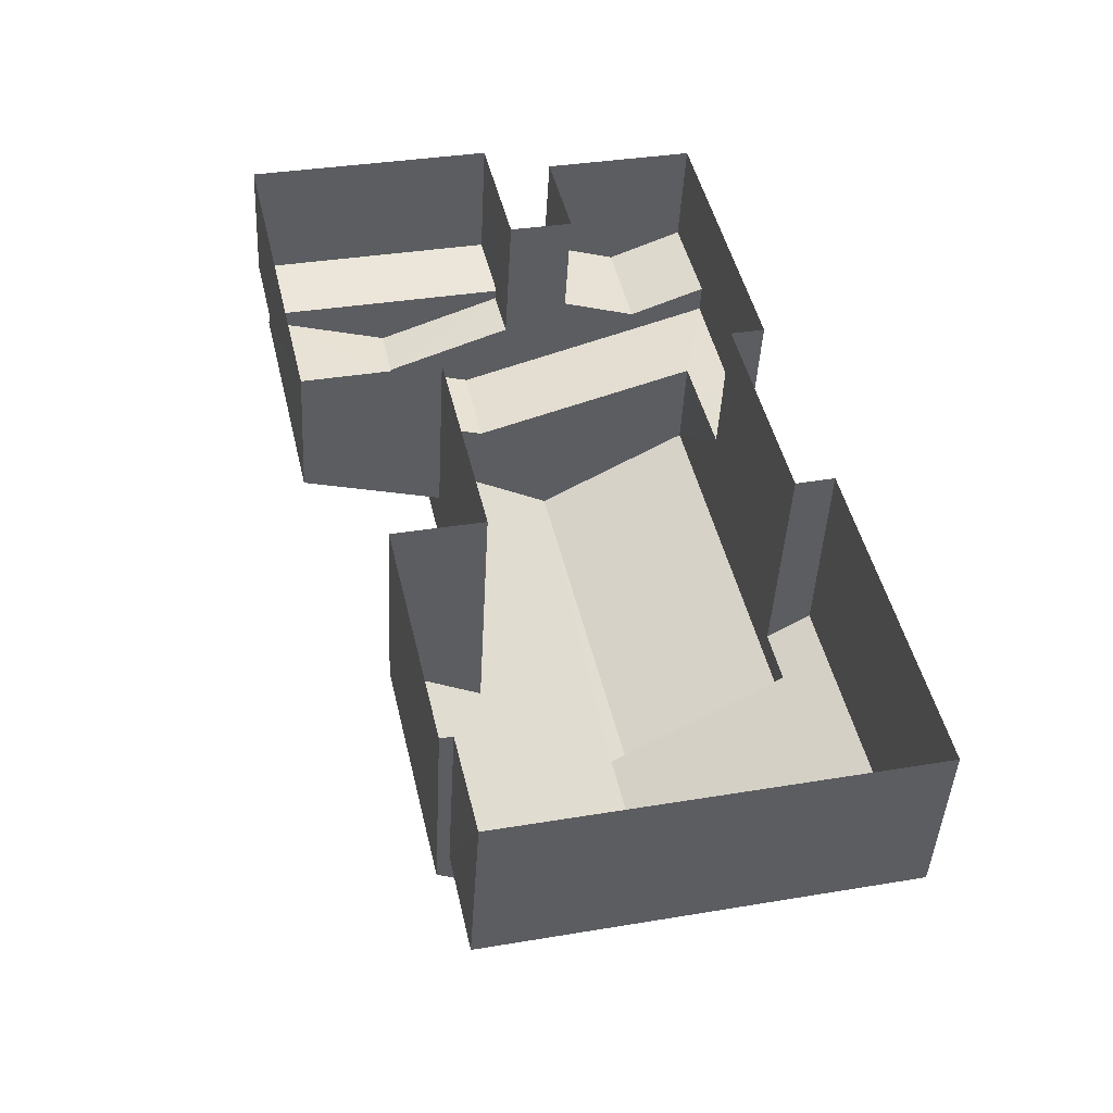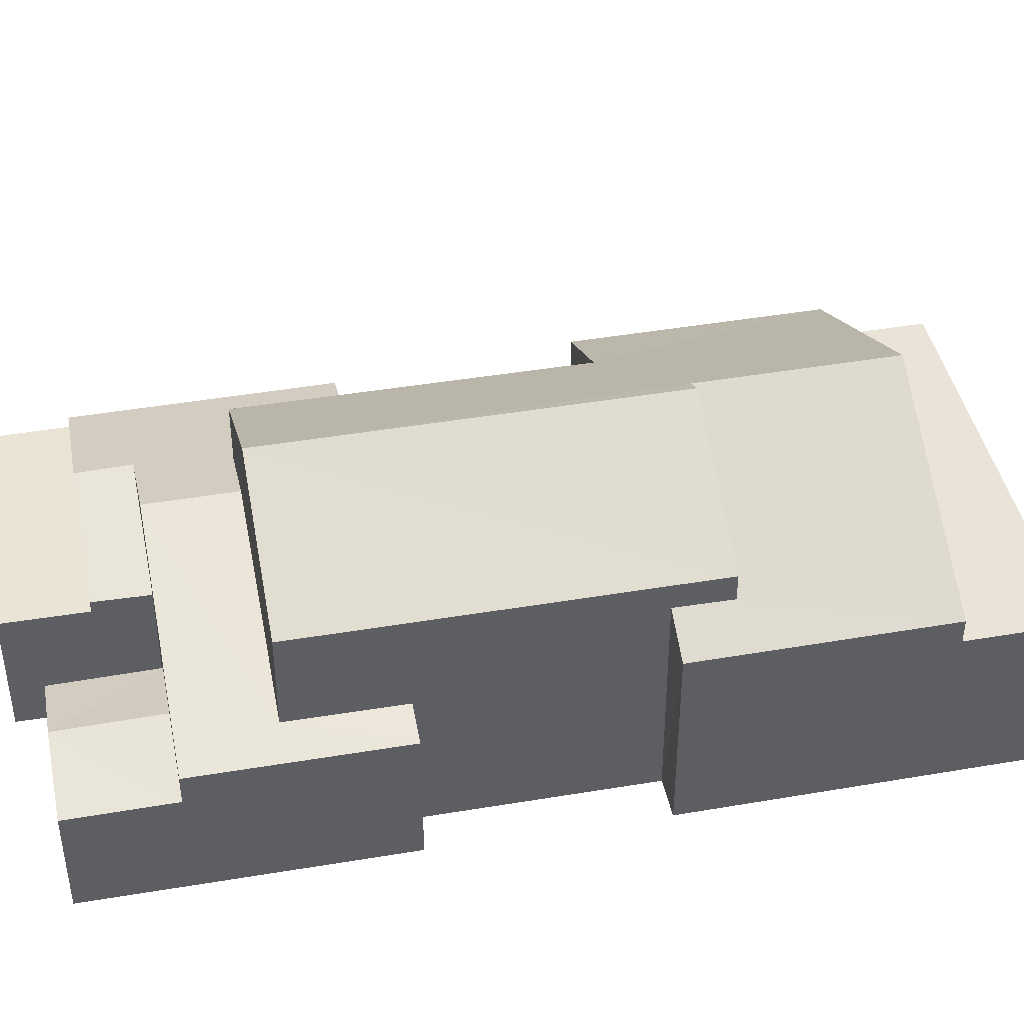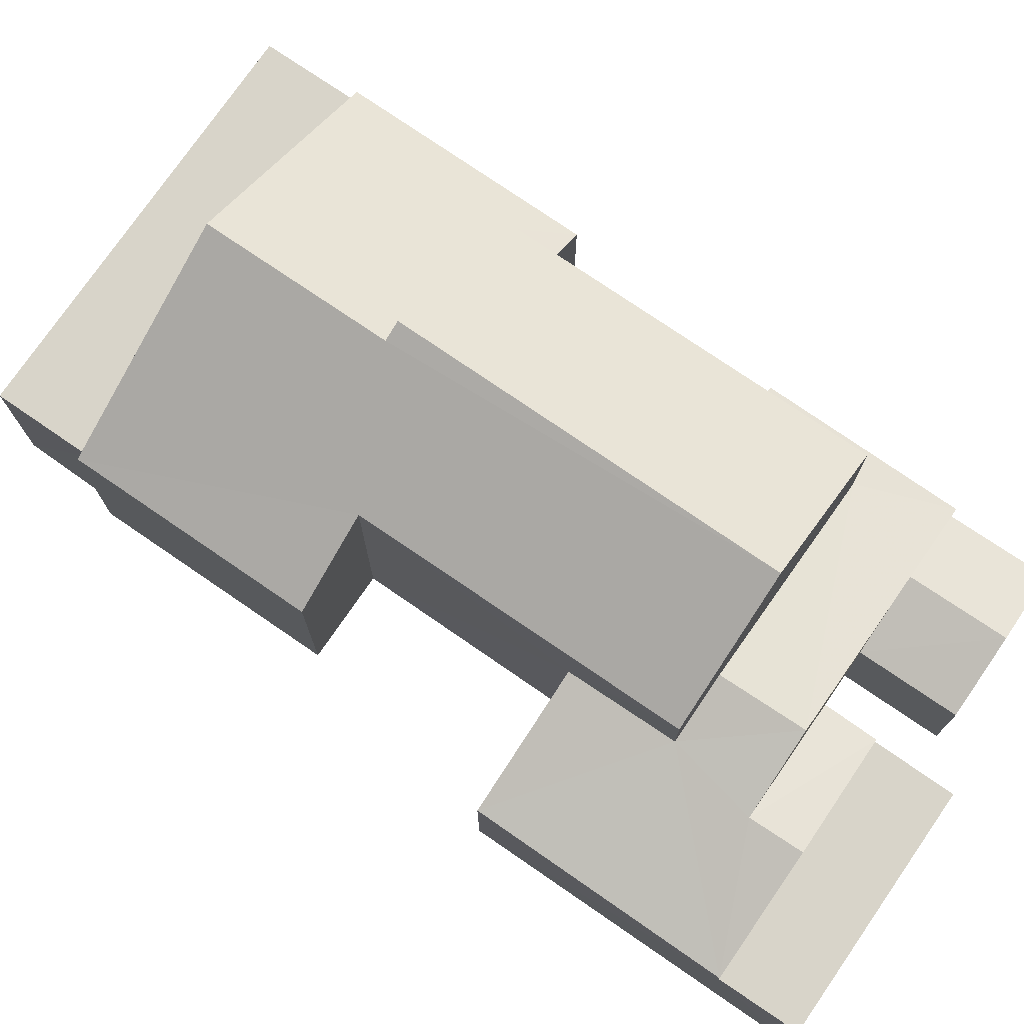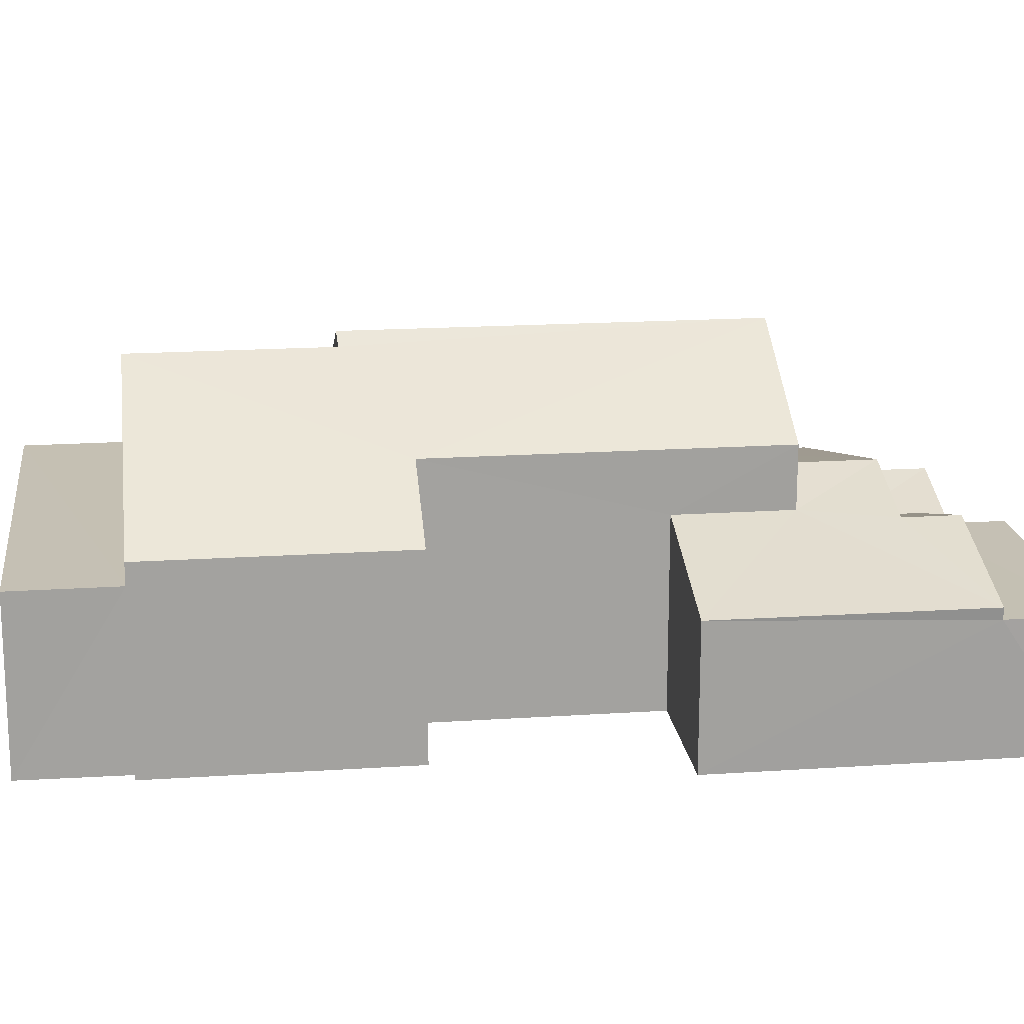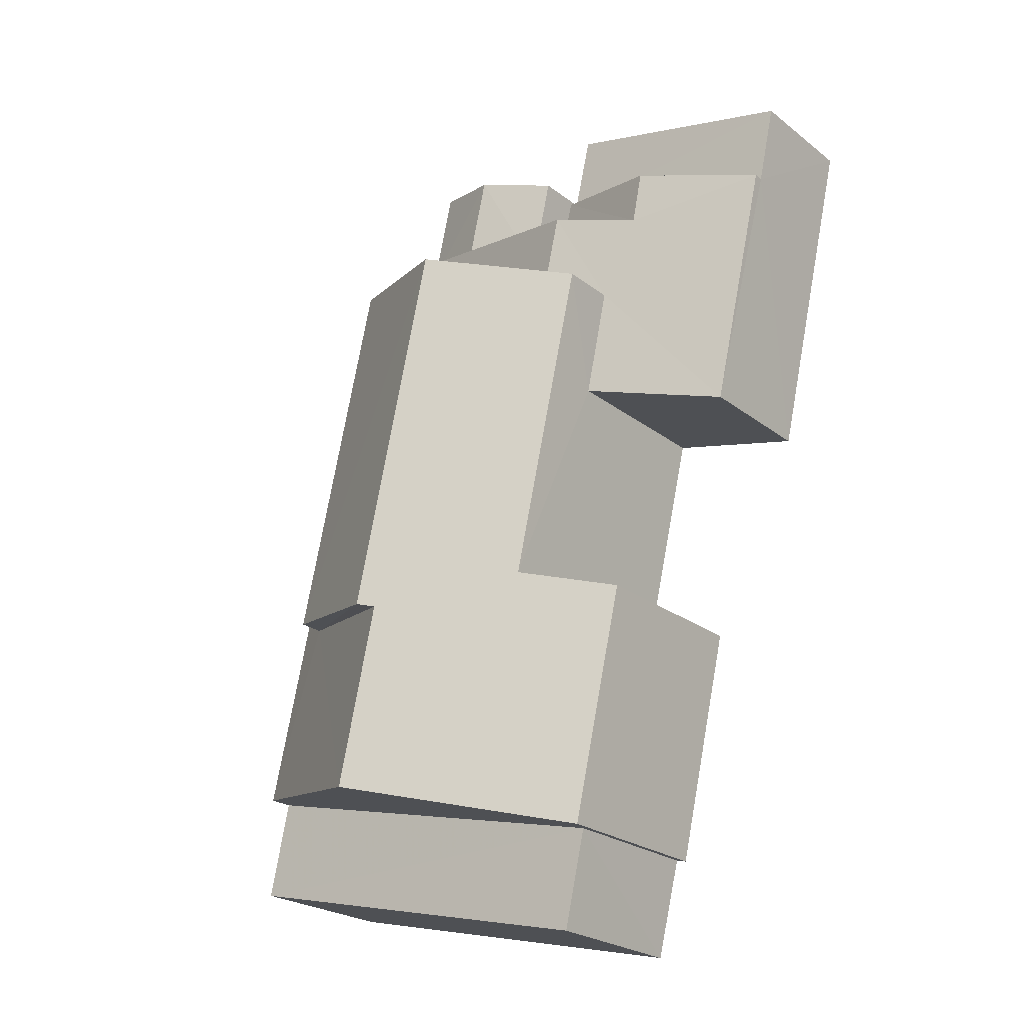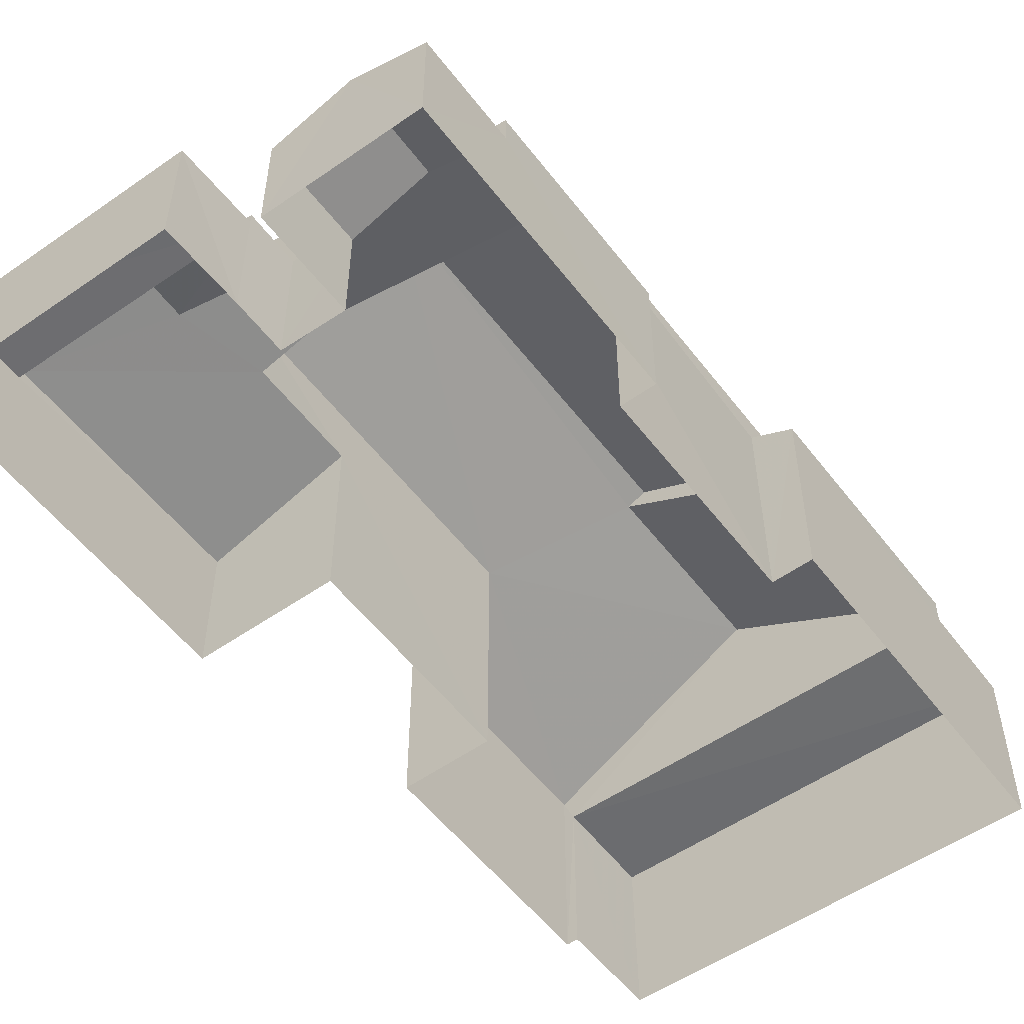
<metadata>
{"format":"obj","ext":"obj","renderer":"f3d","projection":"perspective","resolution":1024,"background":"white","views":[{"elev":-44.1,"azim":177.2,"up":"+Y"},{"elev":43.0,"azim":-114.3,"up":"+Z"},{"elev":75.3,"azim":111.8,"up":"+Z"},{"elev":18.1,"azim":69.8,"up":"+Z"},{"elev":-23.3,"azim":37.9,"up":"+Y"},{"elev":-53.9,"azim":-156.3,"up":"+Z"}]}
</metadata>
<code>
v -3.162e+05 4.021e+04 3.894
v -3.162e+05 4.021e+04 3.894
v -3.162e+05 4.021e+04 3.894
v -3.162e+05 4.022e+04 3.896
v -3.162e+05 4.022e+04 3.895
v -3.162e+05 4.022e+04 3.896
v -3.162e+05 4.022e+04 3.899
v -3.162e+05 4.022e+04 3.898
v -3.162e+05 4.021e+04 3.893
v -3.162e+05 4.021e+04 3.898
v -3.162e+05 4.021e+04 3.895
v -3.162e+05 4.022e+04 3.898
v -3.162e+05 4.022e+04 3.899
v -3.162e+05 4.023e+04 3.901
v -3.162e+05 4.022e+04 3.899
v -3.162e+05 4.022e+04 3.899
v -3.162e+05 4.022e+04 3.9
v -3.162e+05 4.022e+04 3.898
v -3.162e+05 4.022e+04 3.898
v -3.162e+05 4.022e+04 3.899
v -3.162e+05 4.022e+04 7.48
v -3.162e+05 4.022e+04 6.59
v -3.162e+05 4.022e+04 7.481
v -3.162e+05 4.022e+04 7.908
v -3.162e+05 4.022e+04 7.907
v -3.162e+05 4.022e+04 6.591
v -3.162e+05 4.022e+04 7.377
v -3.162e+05 4.022e+04 7.377
v -3.162e+05 4.022e+04 6.378
v -3.162e+05 4.022e+04 6.376
v -3.162e+05 4.022e+04 6.379
v -3.162e+05 4.022e+04 6.376
v -3.162e+05 4.021e+04 7.179
v -3.162e+05 4.021e+04 7.183
v -3.162e+05 4.021e+04 7.178
v -3.162e+05 4.021e+04 7.183
v -3.162e+05 4.022e+04 10.17
v -3.162e+05 4.022e+04 8.645
v -3.162e+05 4.021e+04 8.643
v -3.162e+05 4.021e+04 10.17
v -3.162e+05 4.022e+04 8.127
v -3.162e+05 4.022e+04 7.669
v -3.162e+05 4.021e+04 8.126
v -3.162e+05 4.021e+04 7.668
v -3.162e+05 4.021e+04 9.976
v -3.162e+05 4.021e+04 9.976
v -3.162e+05 4.022e+04 6.04
v -3.162e+05 4.022e+04 6.55
v -3.162e+05 4.023e+04 6.041
v -3.162e+05 4.022e+04 6.55
v -3.162e+05 4.022e+04 6.595
v -3.162e+05 4.022e+04 6.595
v -3.162e+05 4.022e+04 6.776
v -3.162e+05 4.022e+04 6.776
v -3.162e+05 4.022e+04 6.593
v -3.162e+05 4.022e+04 6.593
v -3.162e+05 4.022e+04 6.039
v -3.162e+05 4.022e+04 6.039
v -3.162e+05 4.021e+04 7.664
v -3.162e+05 4.021e+04 7.664
v -3.162e+05 4.021e+04 8.64
v -3.162e+05 4.022e+04 8.642
f 1 2 3
f 4 5 6
f 7 4 8
f 3 9 10
f 11 1 3
f 6 11 12
f 13 12 10
f 14 15 16
f 14 16 17
f 18 8 19
f 16 19 6
f 20 6 12
f 17 16 20
f 6 19 4
f 8 4 19
f 12 3 10
f 11 3 12
f 20 16 6
f 21 22 23
f 24 25 23
f 23 22 26
f 27 26 28
f 24 23 27
f 27 23 26
f 29 30 31
f 29 32 30
f 33 34 35
f 33 36 34
f 37 38 39
f 40 37 39
f 41 42 43
f 42 44 43
f 43 45 46
f 43 44 45
f 47 48 49
f 47 50 48
f 51 52 53
f 52 54 53
f 24 51 53
f 25 24 53
f 27 28 55
f 56 27 55
f 57 58 48
f 50 57 48
f 59 60 61
f 45 59 61
f 61 62 37
f 46 37 40
f 45 61 46
f 46 61 37
f 19 16 57
f 27 56 24
f 19 57 56
f 50 47 51
f 24 50 51
f 56 57 50
f 24 56 50
f 59 33 2
f 2 33 3
f 59 45 33
f 45 44 36
f 33 45 36
f 55 29 18
f 18 29 8
f 55 28 29
f 28 26 32
f 29 28 32
f 34 10 9
f 35 34 9
f 19 55 18
f 19 56 55
f 62 23 25
f 62 25 37
f 25 38 37
f 25 53 38
f 31 4 7
f 31 30 4
f 40 43 46
f 40 39 43
f 11 60 1
f 11 61 60
f 20 52 17
f 20 54 52
f 44 42 36
f 42 13 36
f 36 10 34
f 36 13 10
f 42 41 12
f 13 42 12
f 52 47 17
f 17 47 14
f 52 51 47
f 14 47 49
f 43 39 41
f 12 41 54
f 20 12 54
f 41 39 38
f 54 38 53
f 54 41 38
f 26 22 32
f 22 5 32
f 32 4 30
f 32 5 4
f 58 15 48
f 15 14 48
f 14 49 48
f 33 35 9
f 3 33 9
f 11 21 61
f 61 21 62
f 11 6 21
f 62 21 23
f 22 21 6
f 5 22 6
f 16 15 58
f 57 16 58
f 8 31 7
f 8 29 31
f 60 2 1
f 60 59 2

</code>
